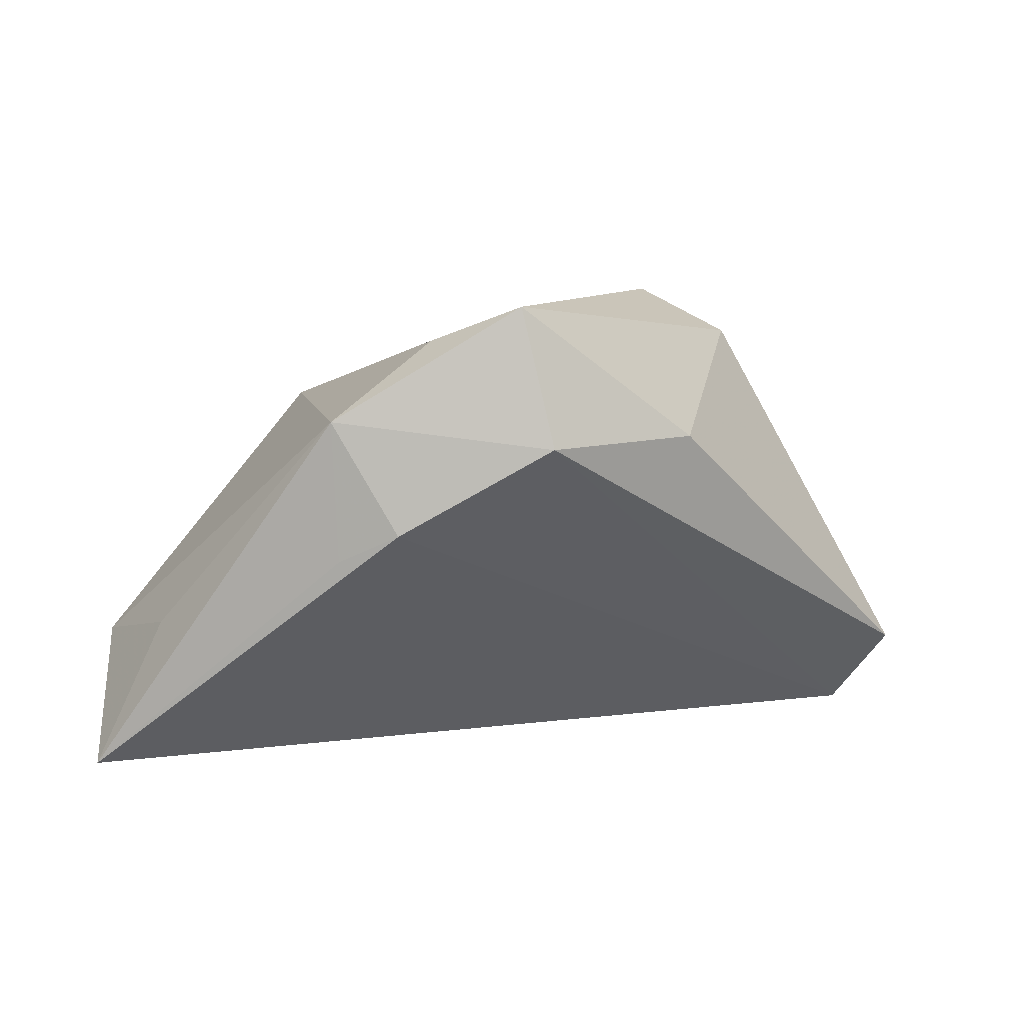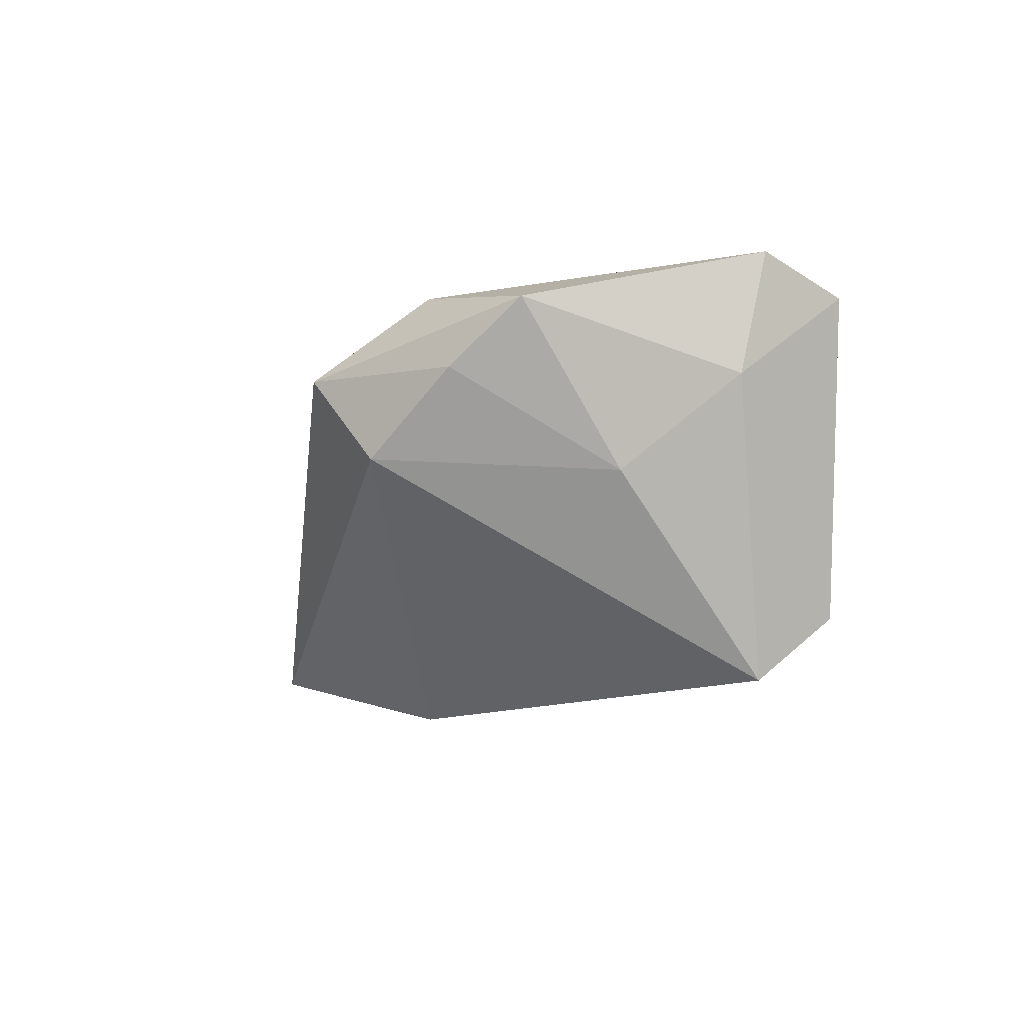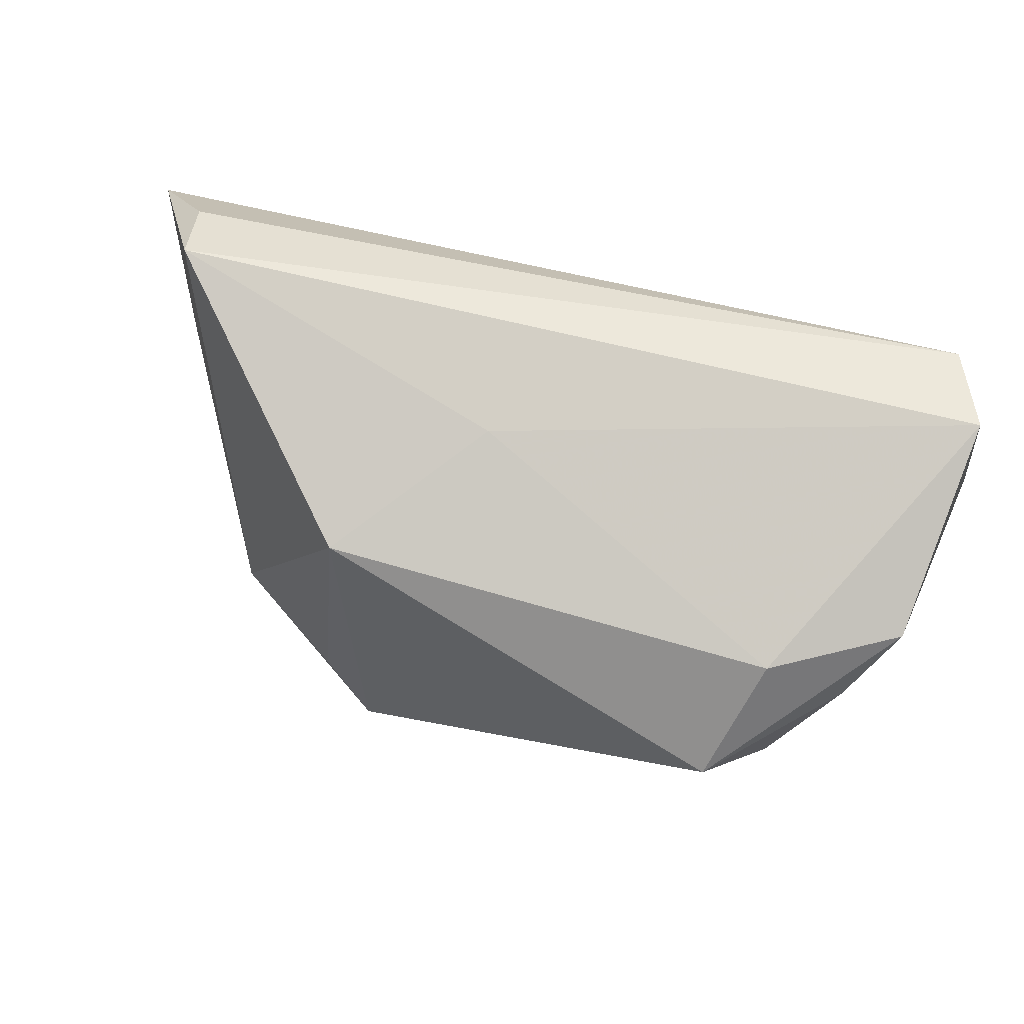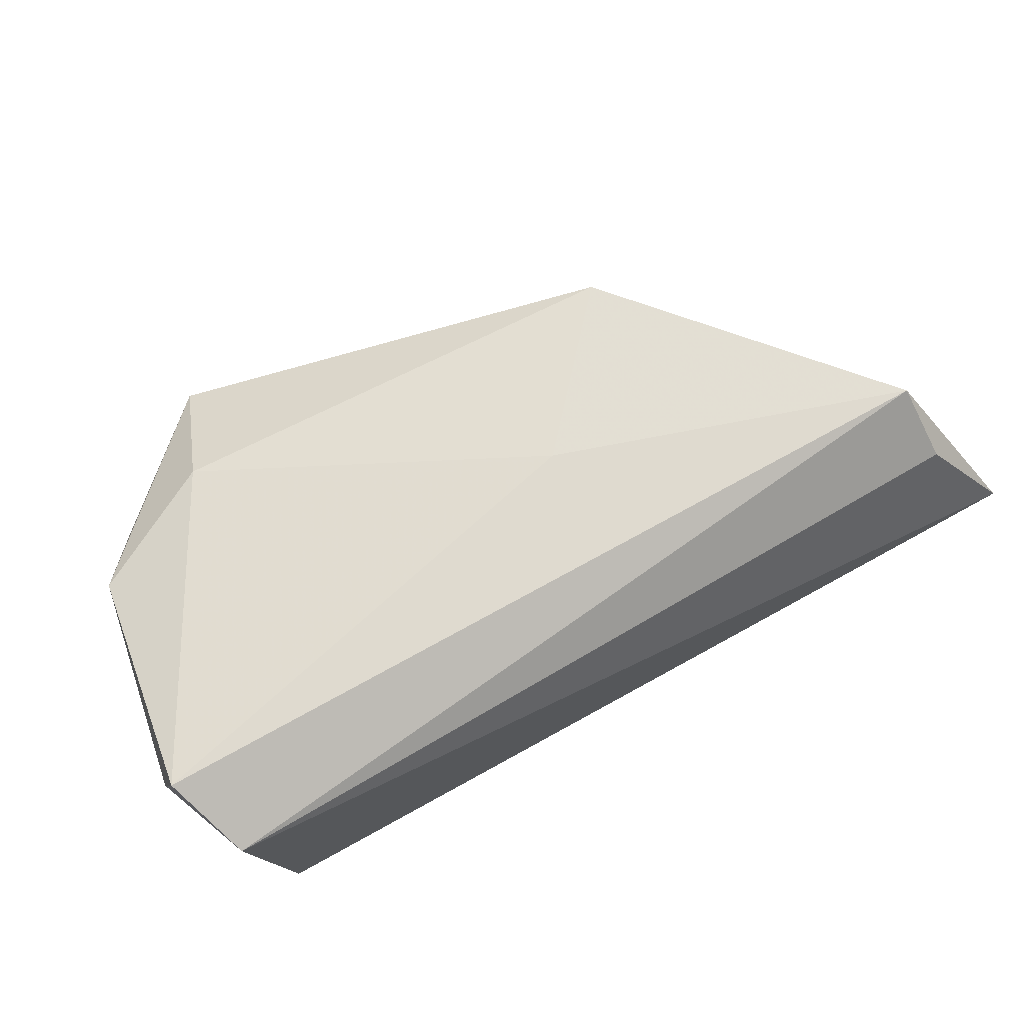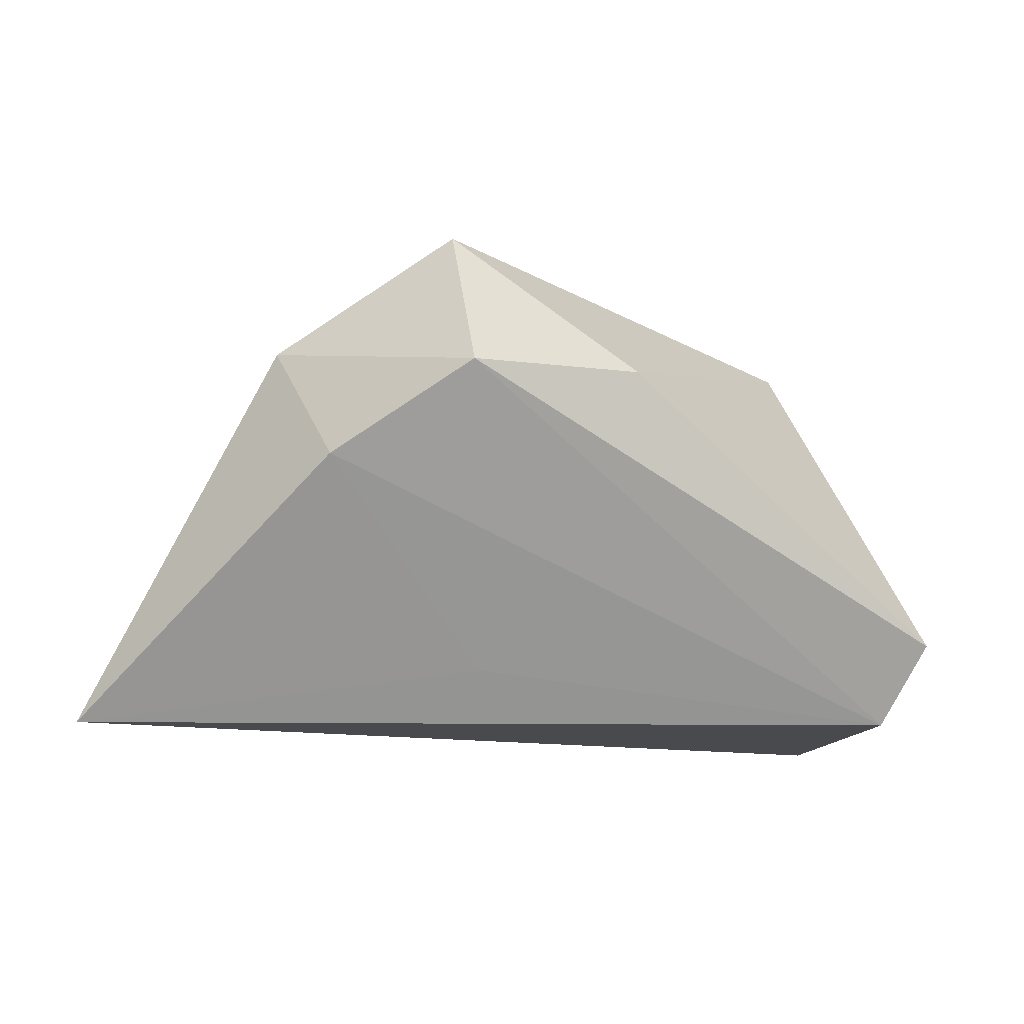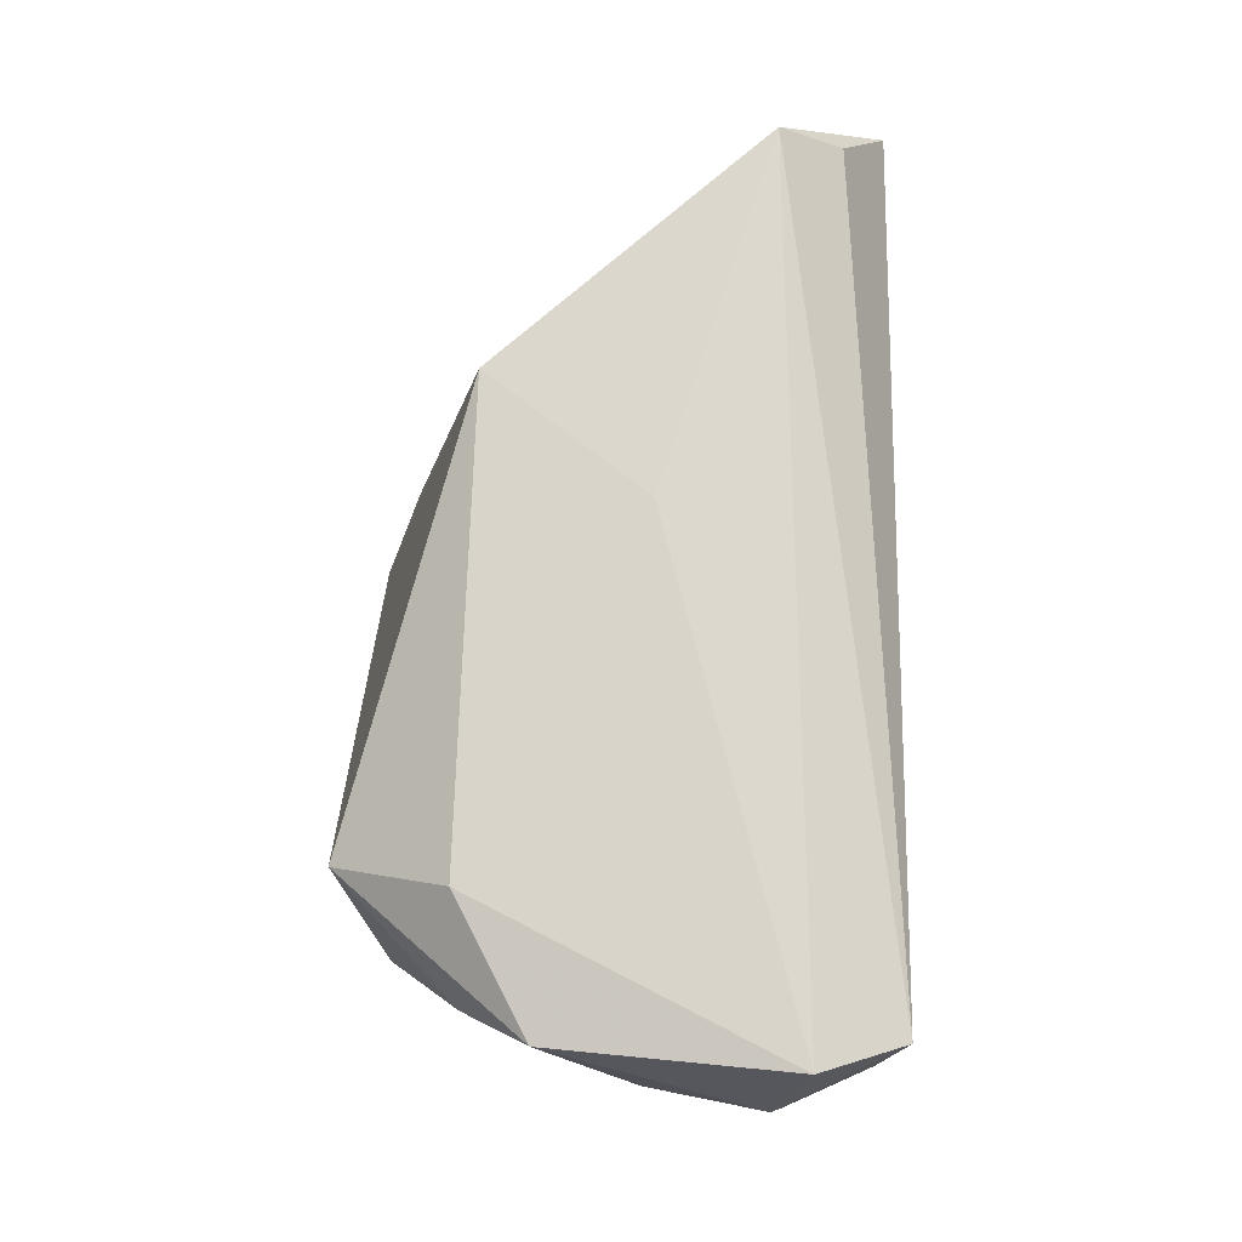
<metadata>
{"format":"obj","ext":"obj","renderer":"f3d","projection":"perspective","resolution":1024,"background":"white","views":[{"elev":8.5,"azim":147.8,"up":"+Y"},{"elev":-0.2,"azim":-99.6,"up":"+Z"},{"elev":77.9,"azim":-165.1,"up":"+Z"},{"elev":73.2,"azim":-27.0,"up":"+Z"},{"elev":-13.3,"azim":165.7,"up":"+Y"},{"elev":71.1,"azim":-88.7,"up":"+Z"}]}
</metadata>
<code>
v 0.01972 0.01633 -0.03588
v 0.05724 -0.009405 0.006107
v 0.02737 0.01984 0.02207
v -0.04405 -0.02802 -0.01837
v -0.003366 0.01667 -0.03417
v -0.03645 0.02827 0.001337
v -0.04864 0.01157 0.02043
v 0.0569 -0.01376 0.02592
v 0.02174 0.03458 -0.03106
v -0.03225 0.02052 0.02164
v 0.03696 0.005026 -0.02527
v 0.04369 0.01985 -0.01974
v 0.01099 -0.0002311 0.02499
v -0.04824 -0.01761 -0.02553
v 0.02867 0.0299 -0.01984
v 0.0427 0.001381 -0.01957
v -0.05164 -0.01747 0.02592
v 0.01327 -0.02117 -0.01107
v -0.0536 -0.01391 0.01122
v -0.04374 0.01958 0.01231
v 0.05841 -0.02185 0.01876
v 0.06715 -0.02802 0.005867
v -0.04753 -0.02802 0.02092
v -0.02809 0.0347 0.01132
v -0.04957 -0.0002055 -0.0001676
f 21 23 22
f 12 1 9
f 22 23 4
f 14 1 4
f 9 1 5
f 5 1 14
f 24 3 9
f 9 3 15
f 15 12 9
f 3 12 15
f 1 12 11
f 11 4 1
f 8 12 3
f 8 21 22
f 3 13 8
f 23 21 8
f 8 13 17
f 17 23 8
f 19 25 14
f 19 23 17
f 14 4 19
f 19 4 23
f 9 5 6
f 6 24 9
f 6 5 14
f 14 25 6
f 3 24 10
f 17 13 10
f 10 13 3
f 16 12 22
f 22 11 16
f 16 11 12
f 22 4 18
f 18 11 22
f 4 11 18
f 22 12 2
f 2 8 22
f 12 8 2
f 7 10 24
f 17 10 7
f 7 19 17
f 25 19 7
f 24 6 20
f 20 7 24
f 20 6 25
f 25 7 20

</code>
